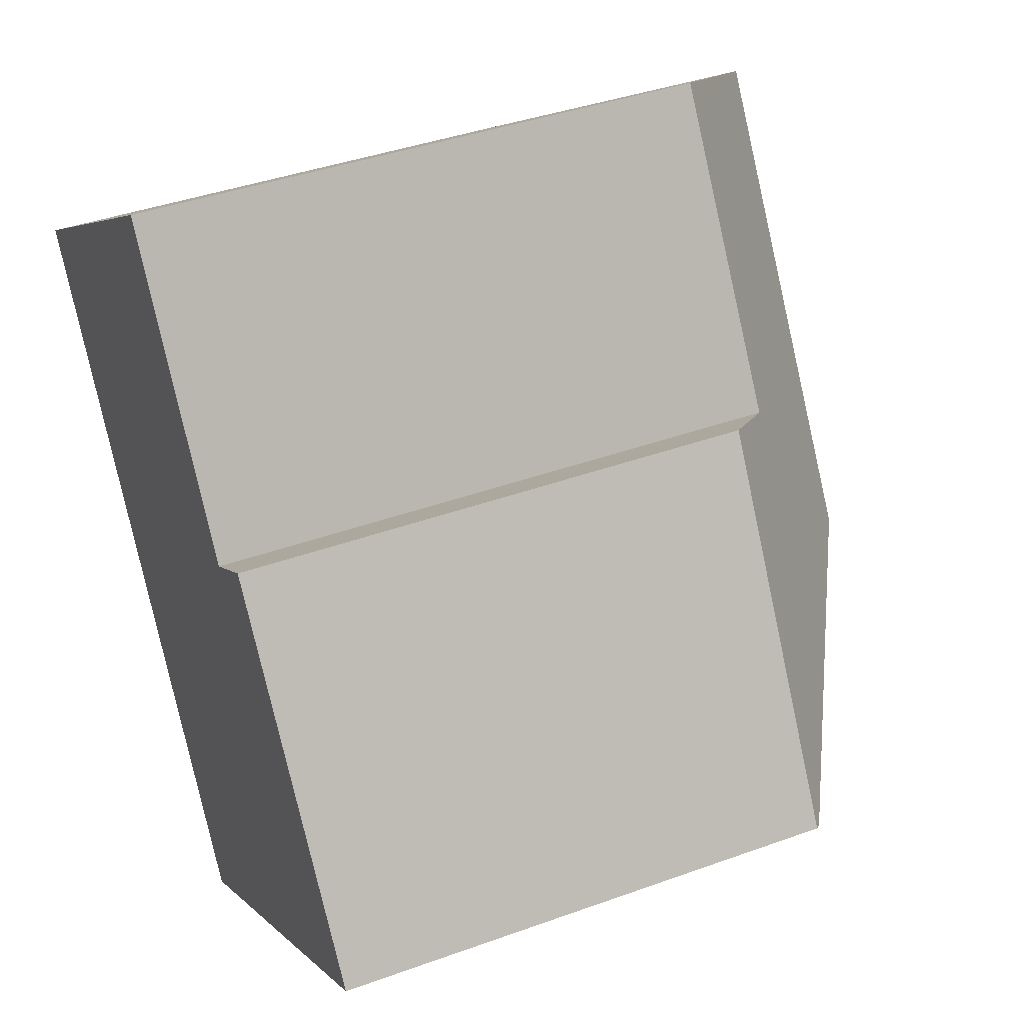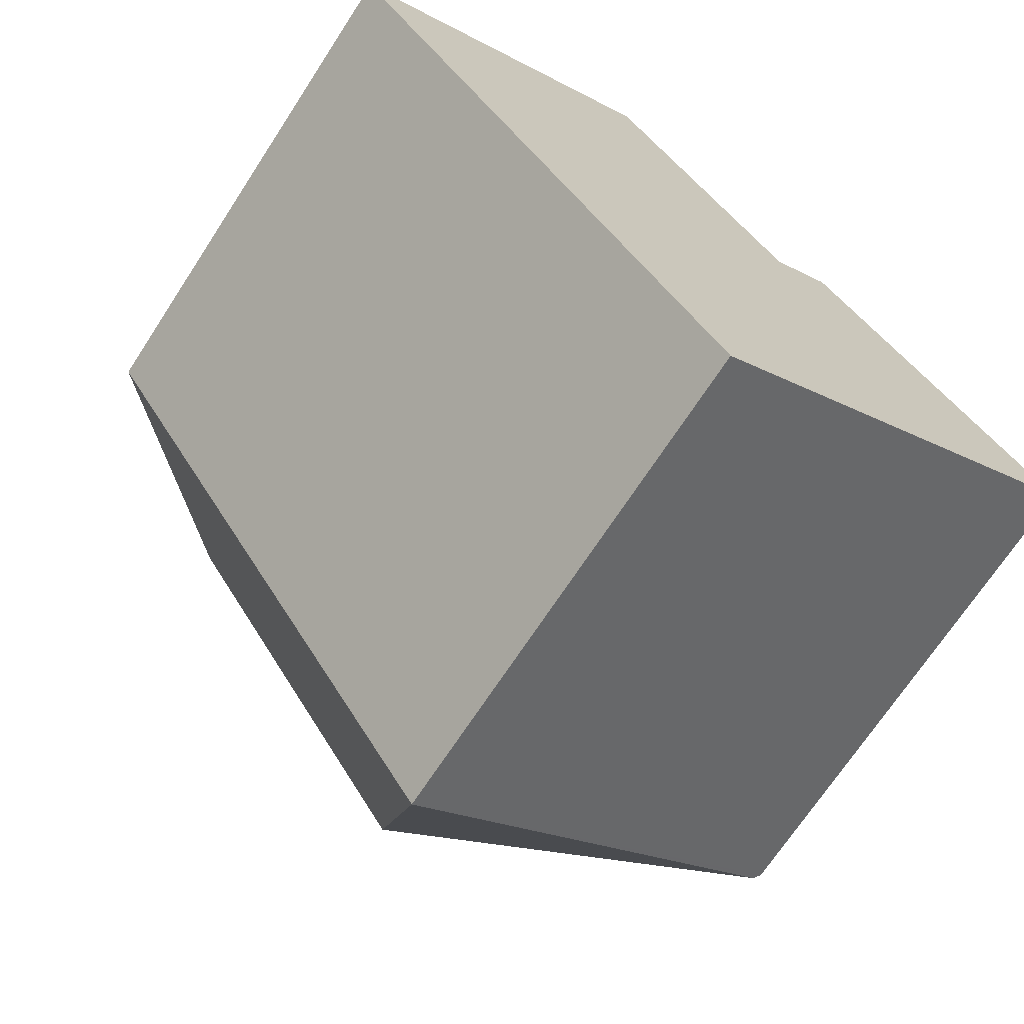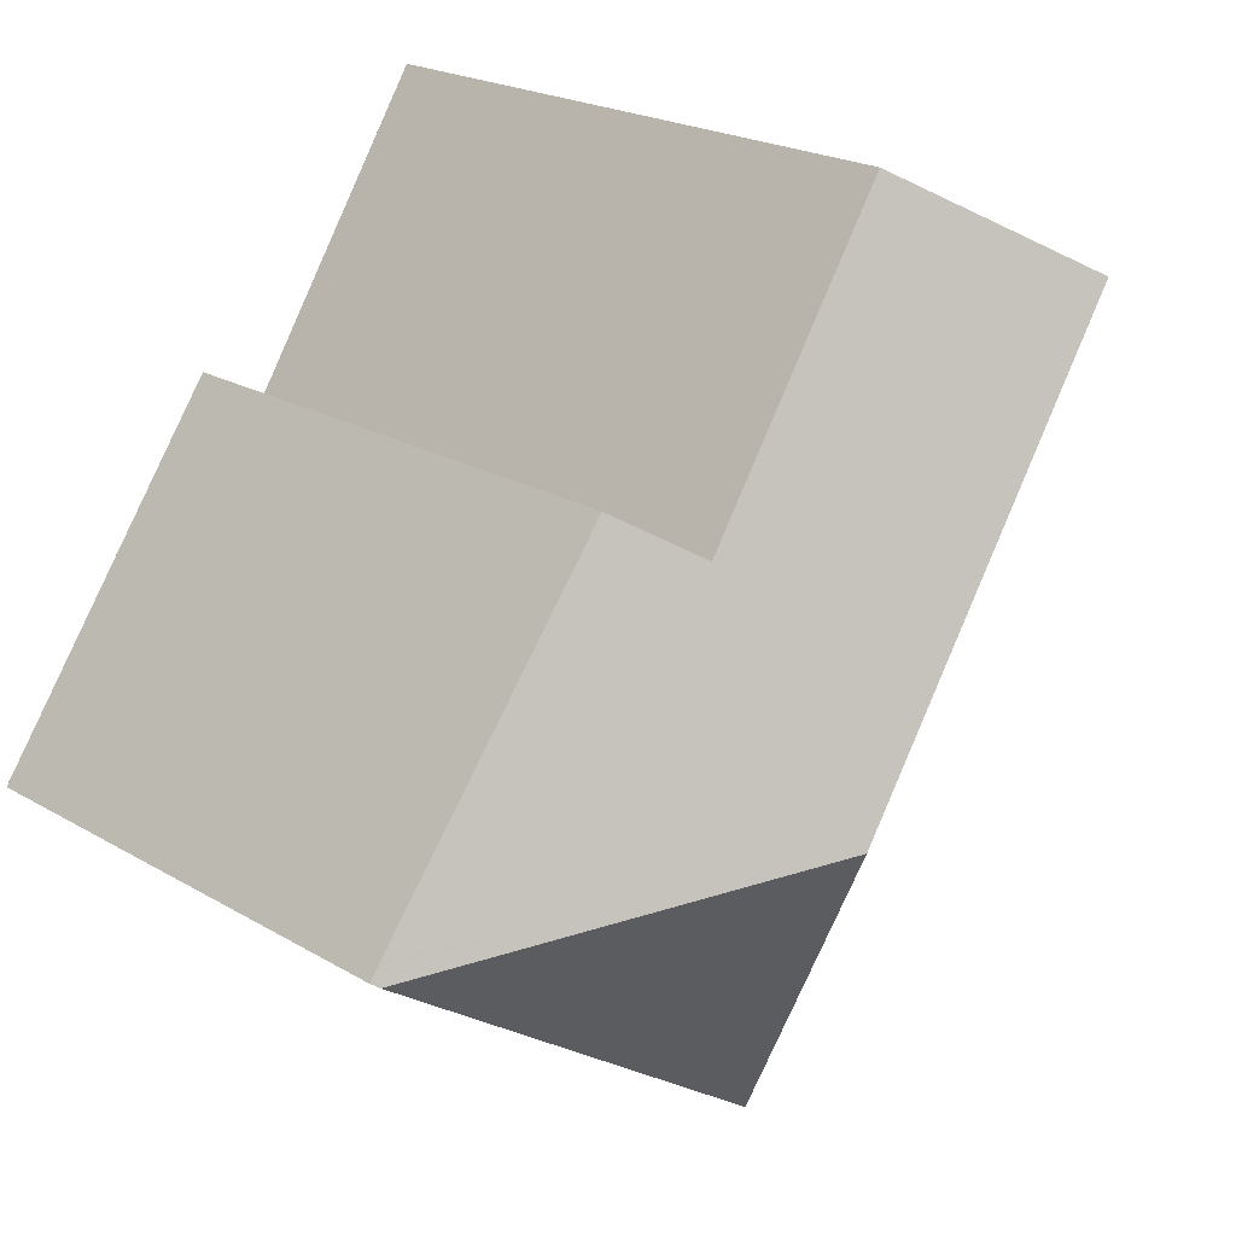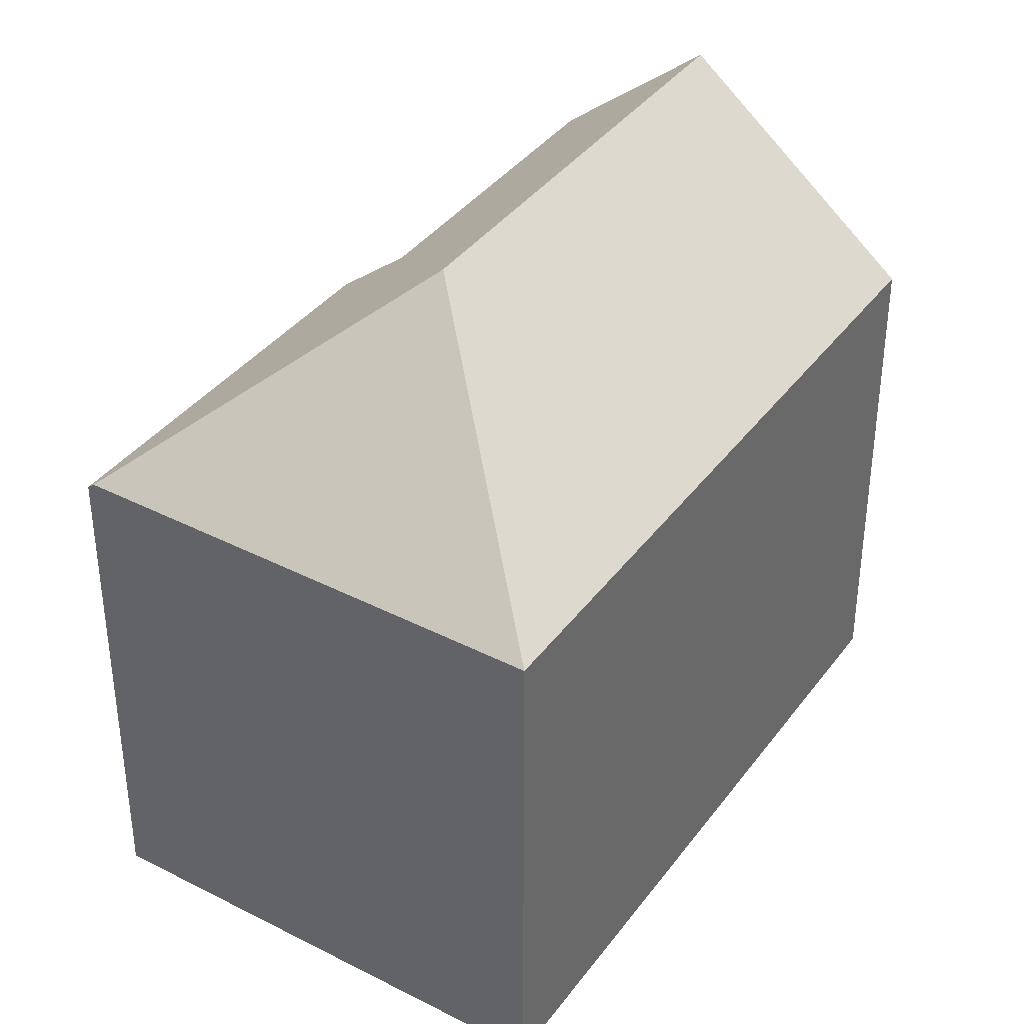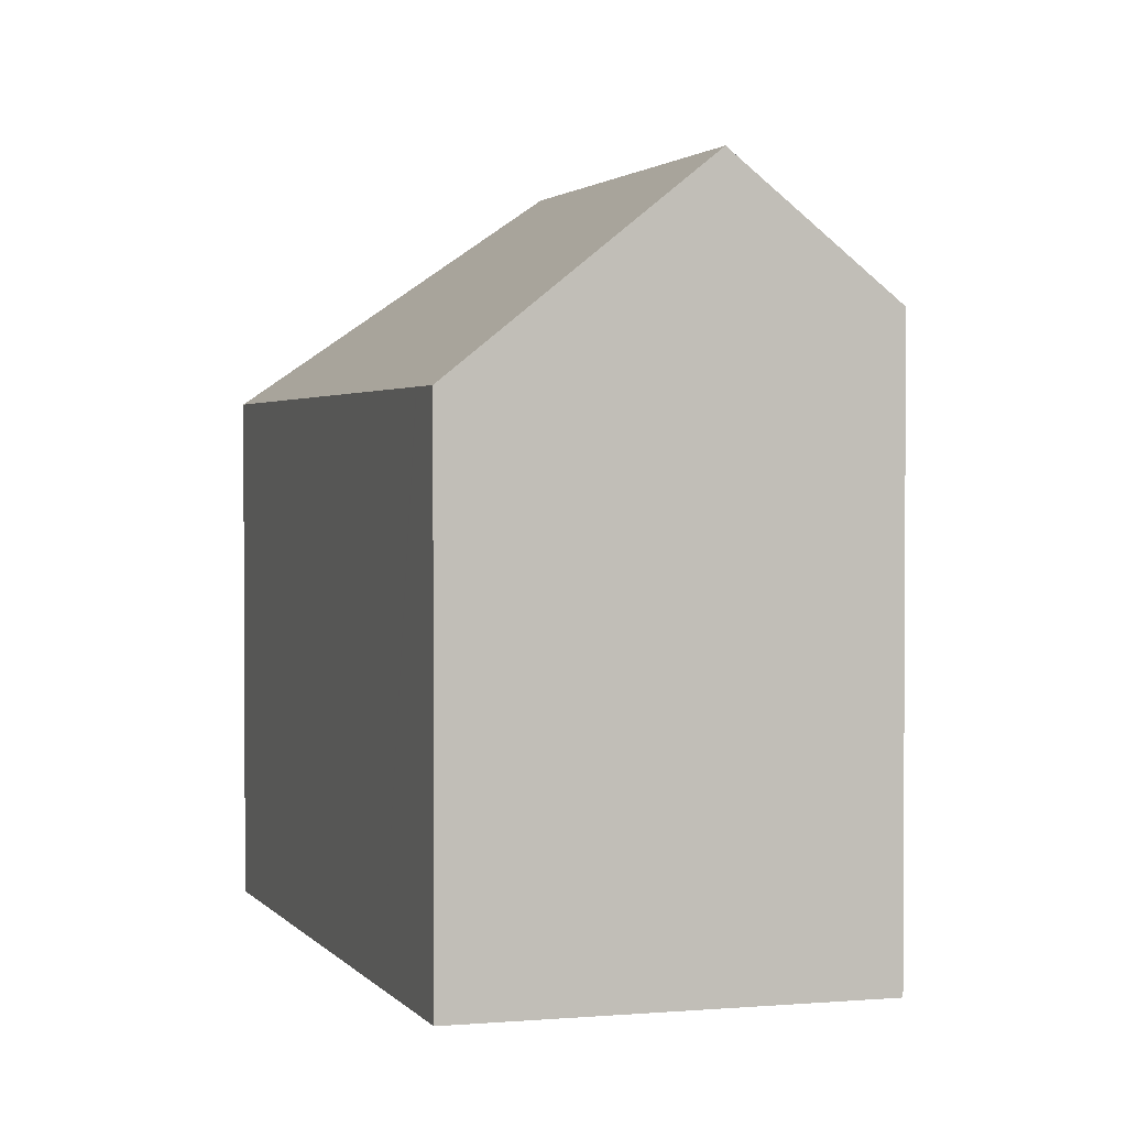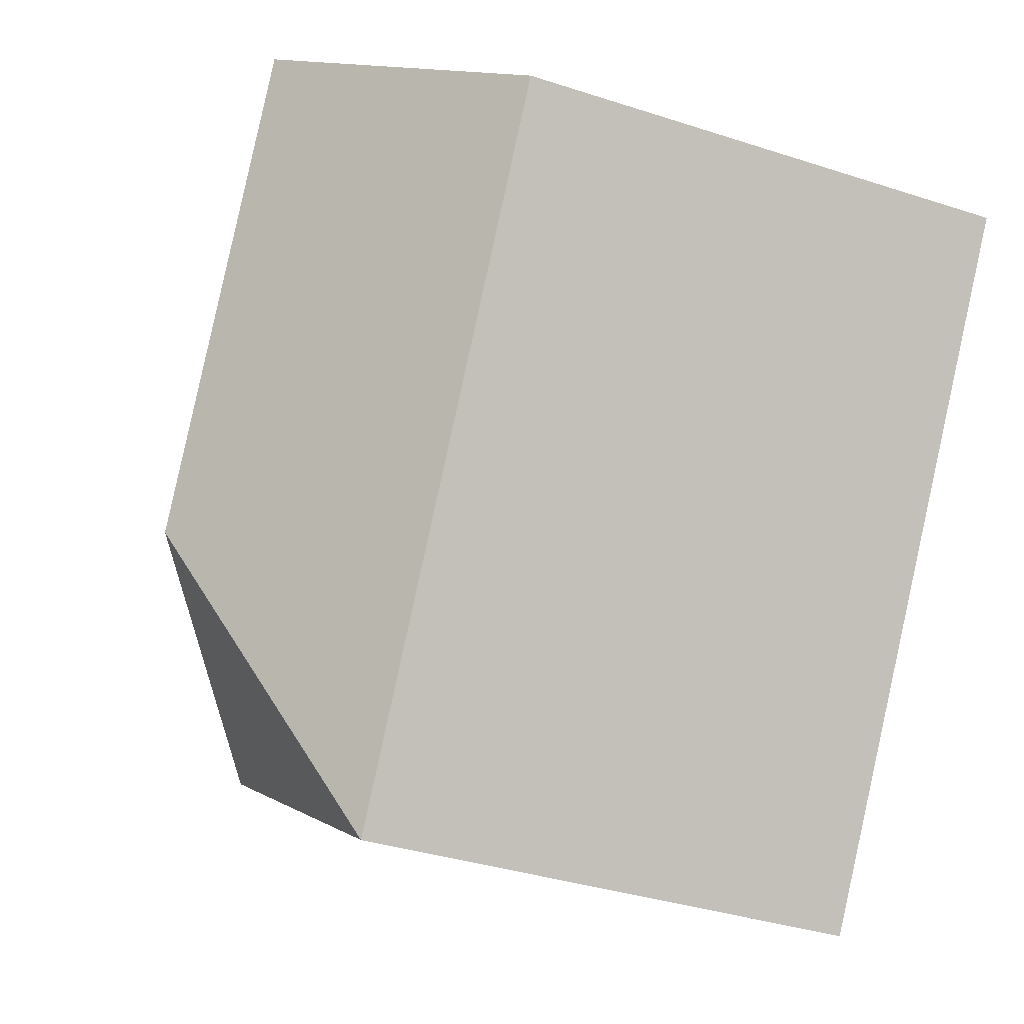
<metadata>
{"format":"obj","ext":"obj","renderer":"f3d","projection":"perspective","resolution":1024,"background":"white","views":[{"elev":40.2,"azim":65.9,"up":"+Z"},{"elev":-69.7,"azim":-33.1,"up":"+Z"},{"elev":21.4,"azim":136.3,"up":"+Z"},{"elev":38.1,"azim":179.5,"up":"+Y"},{"elev":2.0,"azim":-50.7,"up":"+Y"},{"elev":-35.6,"azim":-113.3,"up":"+Z"}]}
</metadata>
<code>
v  2.552 14.48 -3.982
v  13.47 20.06 -8.065
v  11.41 14.48 -17.81
v  5.827 20.06 3.855
v  0.779 14.48 -1.215
v  0.748 14.48 -1.167
v  0 14.48 8.864e-16
v  0.426 14.88 0.282
v  0.347 14.81 0.23
v  23.14 14.4 -10.03
v  23 14.32 -9.627
v  23.24 14.31 -9.968
v  23.06 14.48 -10.09
v  22.93 14.32 -9.528
v  21.76 14.4 -7.874
v  16.58 14.71 -0.525
v  14.82 16.4 -1.7
v  10.13 16.42 5.578
v  9.623 16.42 6.367
v  9.623 -3.899e-16 6.367
v  5.827 -2.361e-16 3.855
v  0 0 0
v  0.426 -1.727e-17 0.282
v  0.347 -1.408e-17 0.23
v  14.82 1.041e-16 -1.7
v  16.58 3.215e-17 -0.525
v  10.13 -3.416e-16 5.578
v  23.24 6.104e-16 -9.968
v  22.93 5.834e-16 -9.528
v  21.76 4.821e-16 -7.874
v  23 5.895e-16 -9.627
v  11.41 1.091e-15 -17.81
v  23.14 6.142e-16 -10.03
v  23.06 6.175e-16 -10.09
v  2.552 2.438e-16 -3.982
v  0.748 7.146e-17 -1.167
v  0.779 7.44e-17 -1.215
g defaultobject
f 1 2 3
f 2 1 4
f 4 1 5
f 4 5 6
f 4 6 7
f 4 7 8
f 8 7 9
f 10 11 12
f 11 10 13
f 11 13 2
f 11 2 14
f 14 2 15
f 15 2 16
f 16 2 17
f 17 2 4
f 17 4 18
f 18 4 19
f 2 13 3
f 8 19 4
f 19 8 20
f 20 8 9
f 20 9 7
f 20 7 21
f 21 7 22
f 21 22 23
f 23 22 24
f 25 16 17
f 16 25 26
f 20 18 19
f 18 20 17
f 17 20 25
f 25 20 27
f 26 15 16
f 15 26 14
f 14 26 11
f 11 26 12
f 12 26 28
f 28 26 29
f 29 26 30
f 28 29 31
f 10 3 13
f 3 10 12
f 3 12 28
f 3 28 32
f 32 28 33
f 32 33 34
f 32 1 3
f 1 32 35
f 1 35 5
f 5 35 6
f 6 35 7
f 7 35 22
f 22 35 36
f 36 35 37
f 31 33 28
f 33 31 34
f 34 31 32
f 32 31 29
f 32 29 30
f 32 30 35
f 35 30 25
f 25 30 26
f 35 25 27
f 35 27 37
f 37 27 20
f 37 20 36
f 36 20 21
f 36 21 22
f 22 21 23
f 22 23 24

</code>
